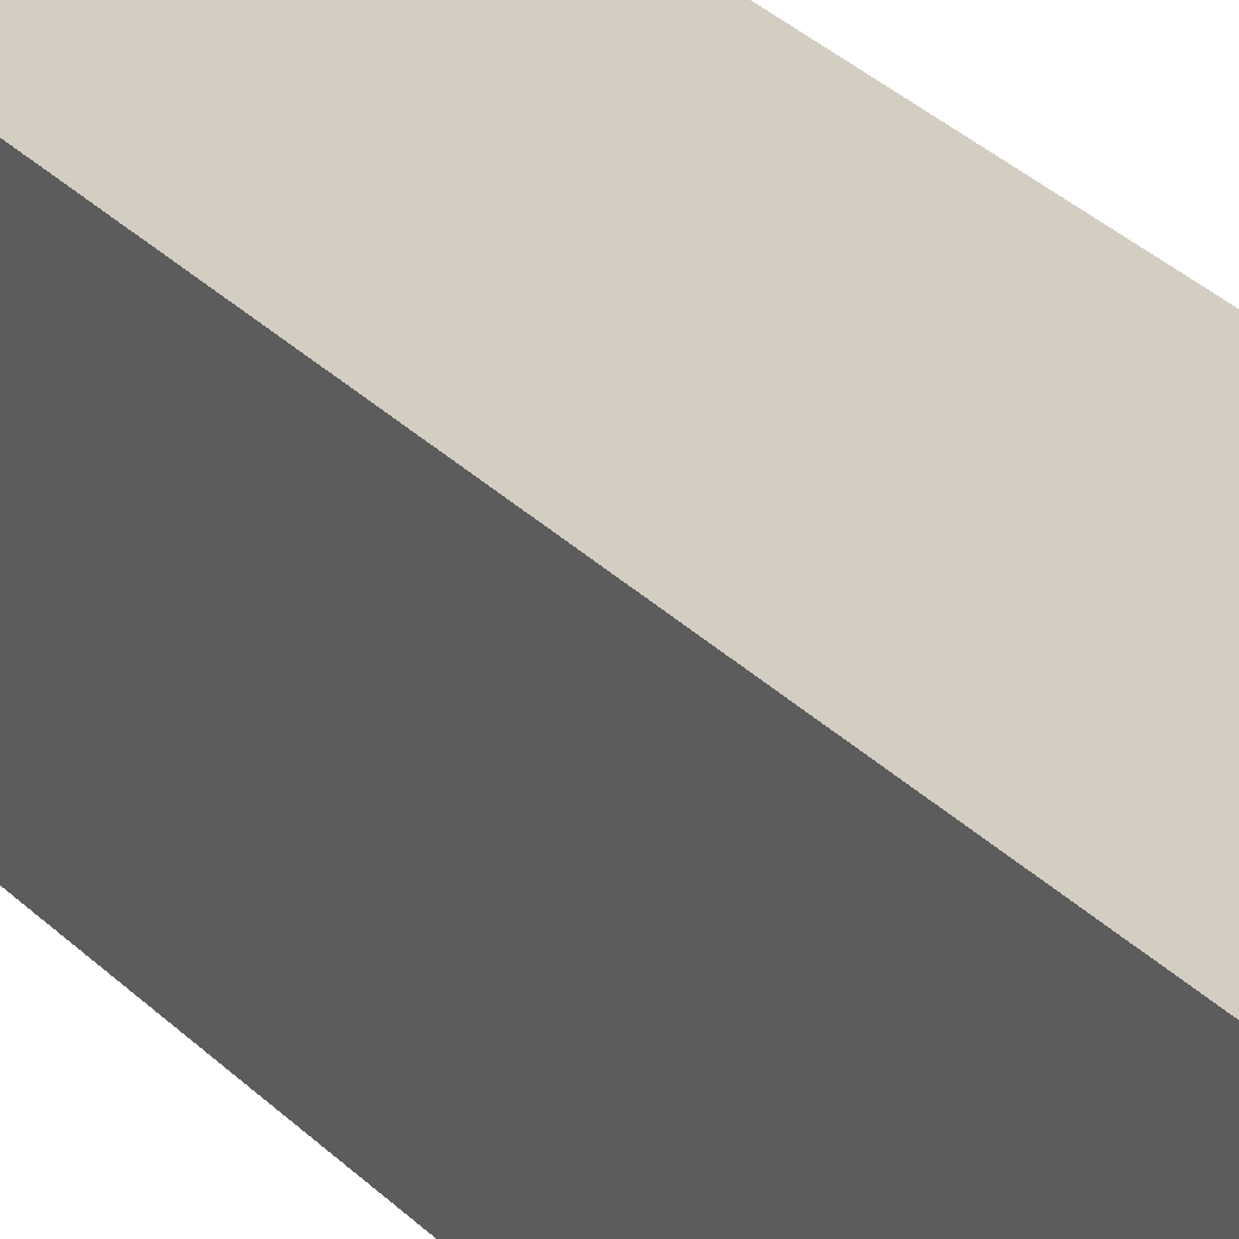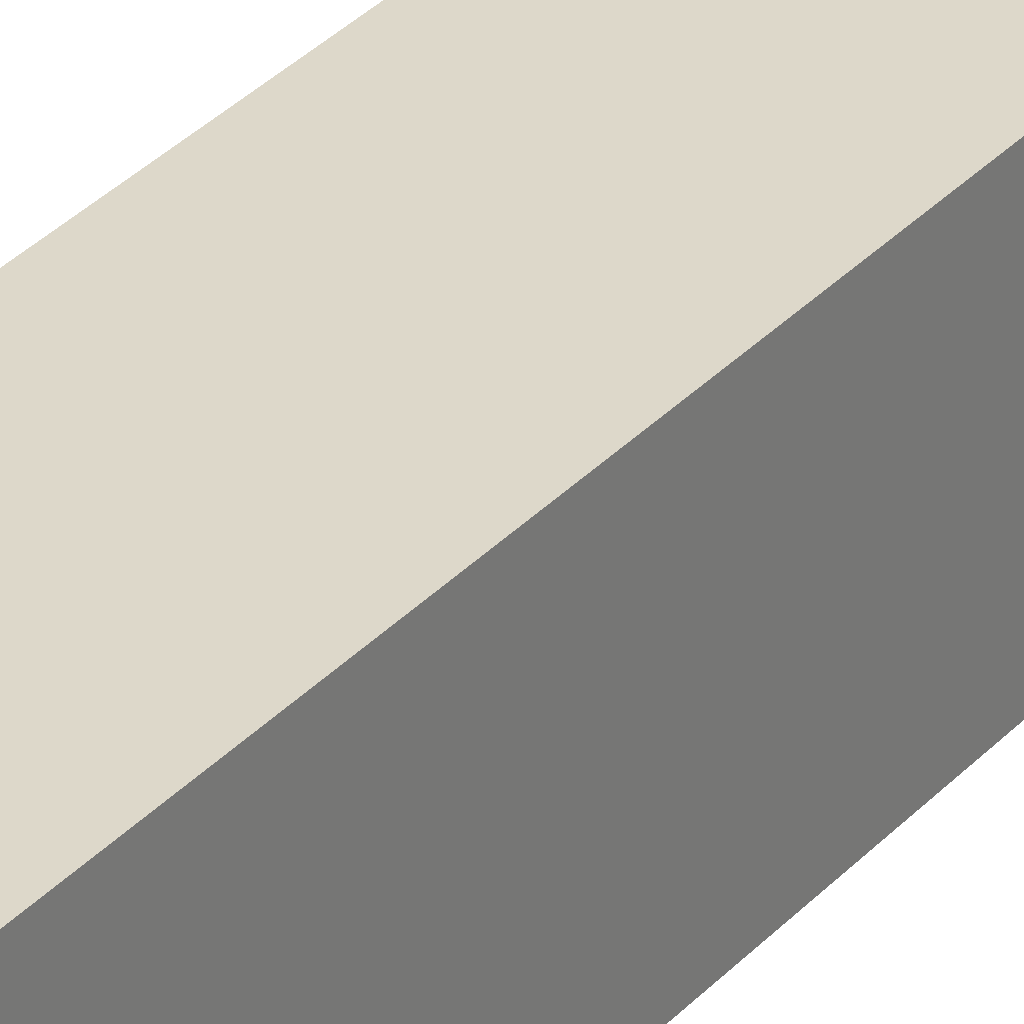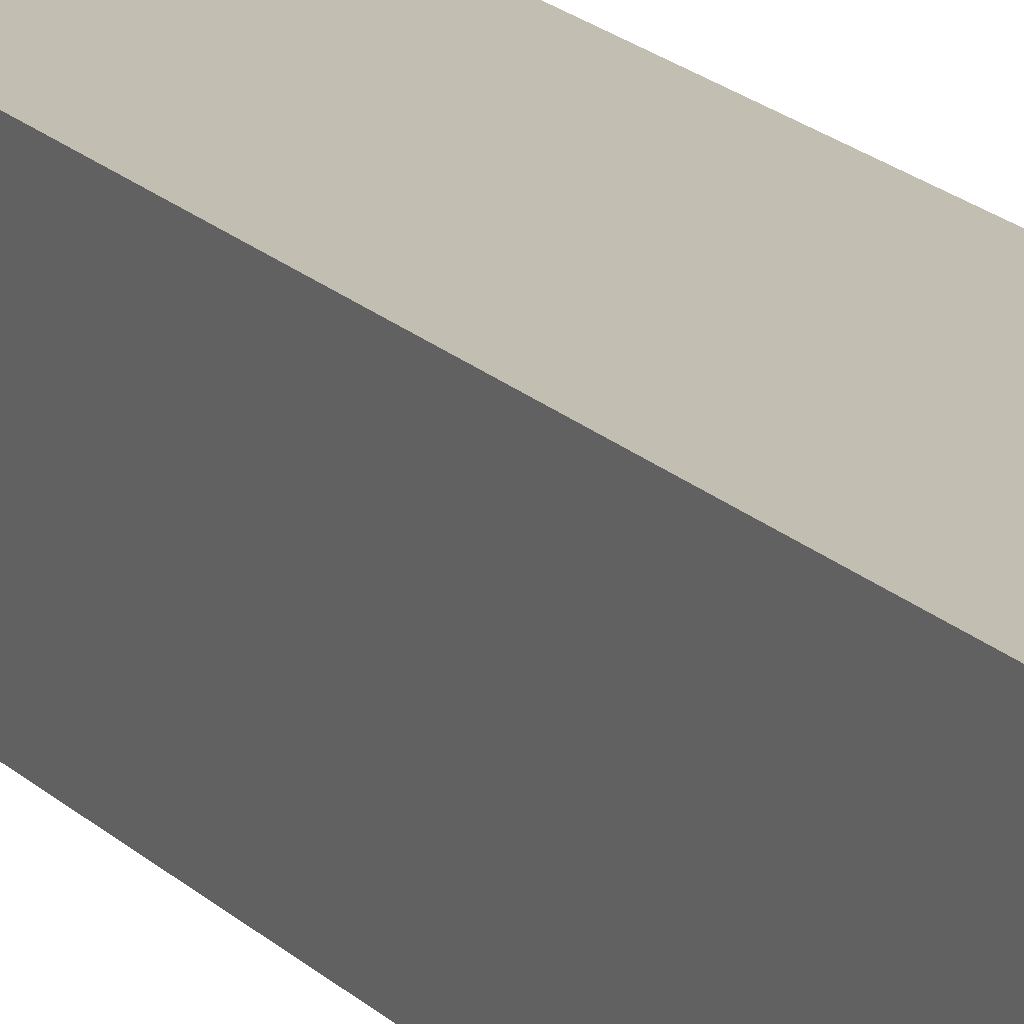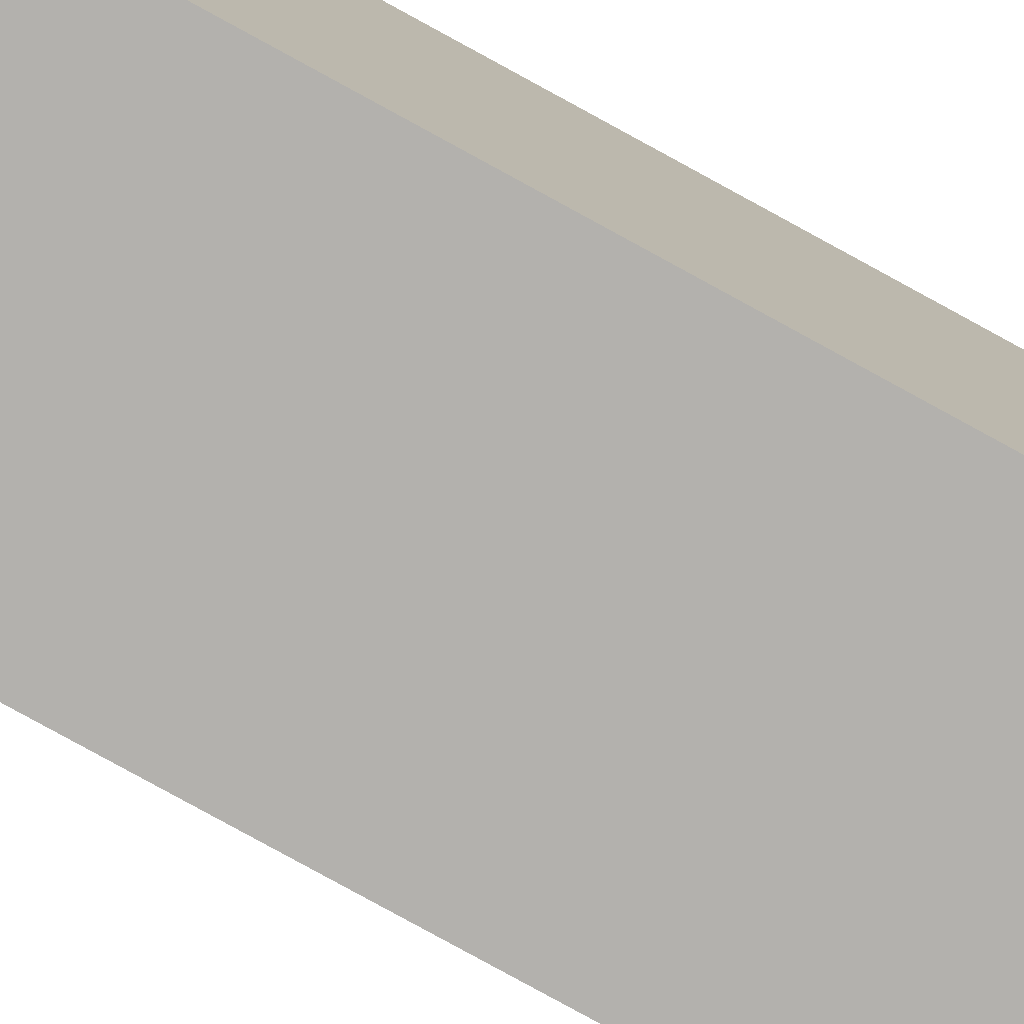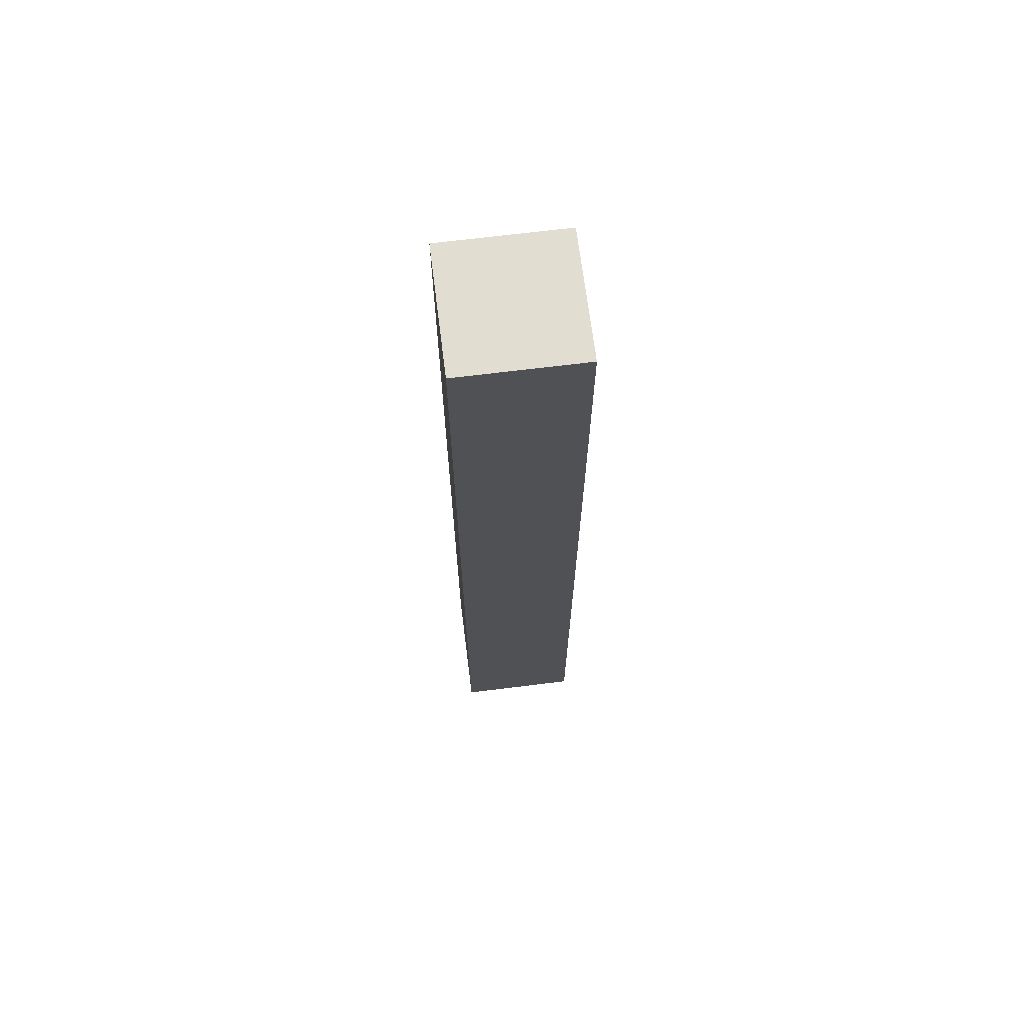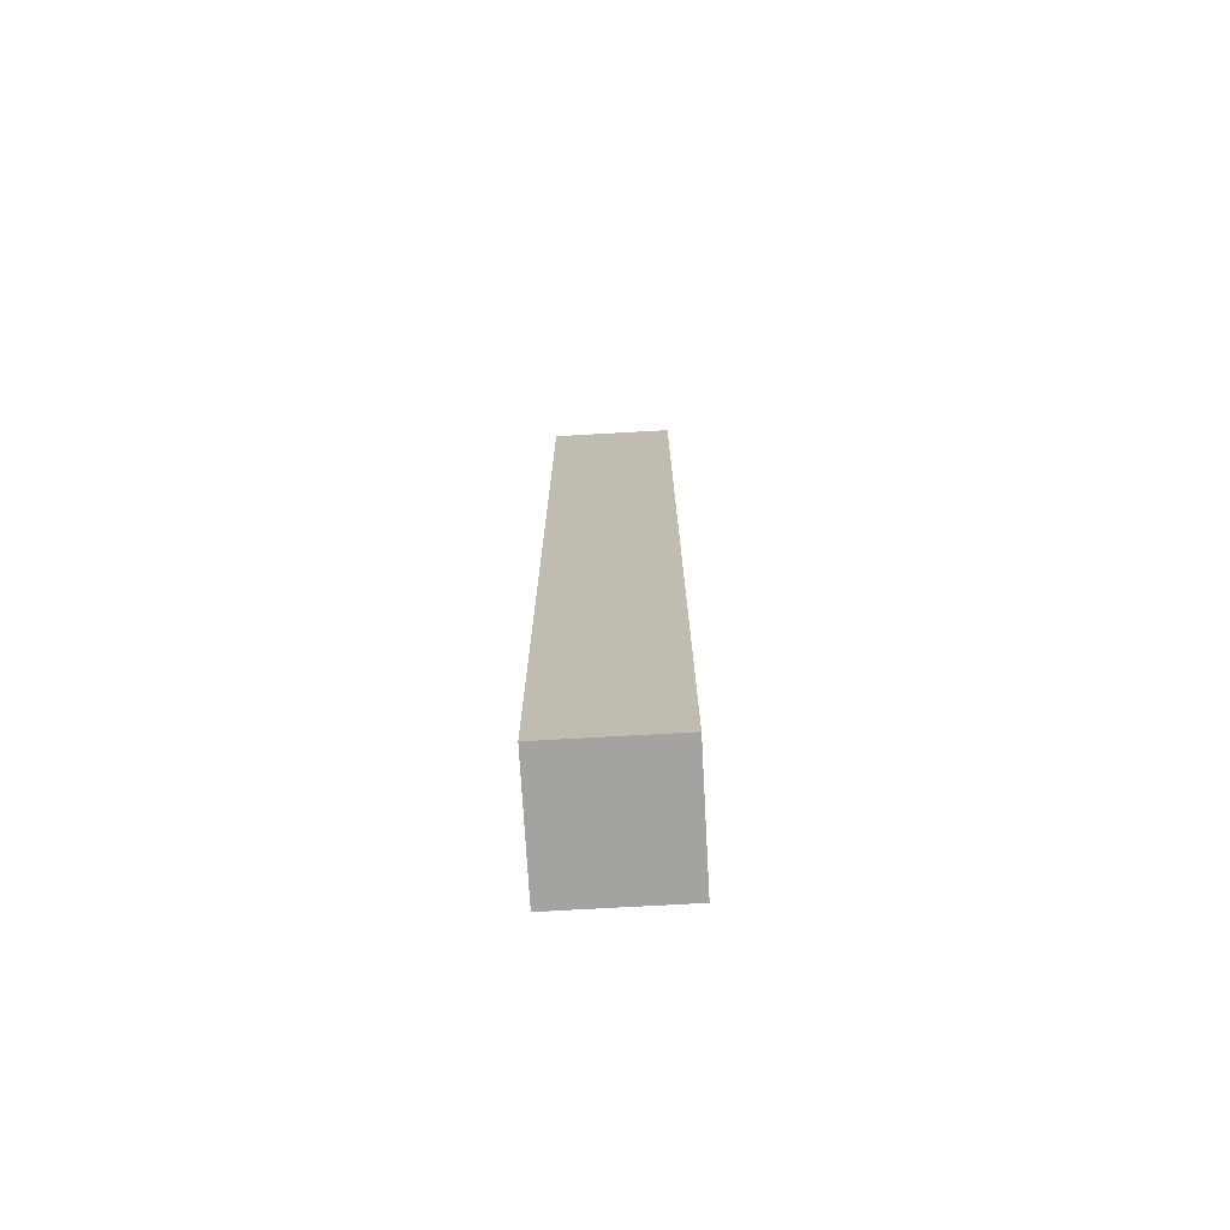
<metadata>
{"format":"obj","ext":"obj","renderer":"f3d","projection":"perspective","resolution":1024,"background":"white","views":[{"elev":25.0,"azim":149.5,"up":"+Z"},{"elev":31.0,"azim":33.7,"up":"+Z"},{"elev":17.4,"azim":-28.0,"up":"+Z"},{"elev":-79.3,"azim":-118.8,"up":"+Z"},{"elev":68.8,"azim":172.9,"up":"+Y"},{"elev":-72.8,"azim":-176.8,"up":"+Y"}]}
</metadata>
<code>
g Shutter_L
v 0.04619 -0.3586 0.04703
v 0.04619 0.3586 -0.04703
v 0.04619 -0.3586 -0.04703
v 0.04619 0.3586 0.04703
v -0.04619 -0.3586 0.04703
v -0.04619 0.3586 -0.04703
v -0.04619 0.3586 0.04703
v -0.04619 -0.3586 -0.04703
v -0.04619 -0.3586 -0.04703
v 0.04619 0.3586 -0.04703
v -0.04619 0.3586 -0.04703
v 0.04619 -0.3586 -0.04703
v -0.04619 -0.3586 0.04703
v 0.04619 -0.3586 -0.04703
v -0.04619 -0.3586 -0.04703
v 0.04619 -0.3586 0.04703
v -0.04619 0.3586 0.04703
v 0.04619 -0.3586 0.04703
v -0.04619 -0.3586 0.04703
v 0.04619 0.3586 0.04703
v -0.04619 0.3586 -0.04703
v 0.04619 0.3586 0.04703
v -0.04619 0.3586 0.04703
v 0.04619 0.3586 -0.04703
f -22 -23 -24
f -21 -24 -23
f -18 -19 -20
f -17 -20 -19
f -14 -15 -16
f -13 -16 -15
f -10 -11 -12
f -9 -12 -11
f -6 -7 -8
f -5 -8 -7
f -2 -3 -4
f -1 -4 -3

</code>
